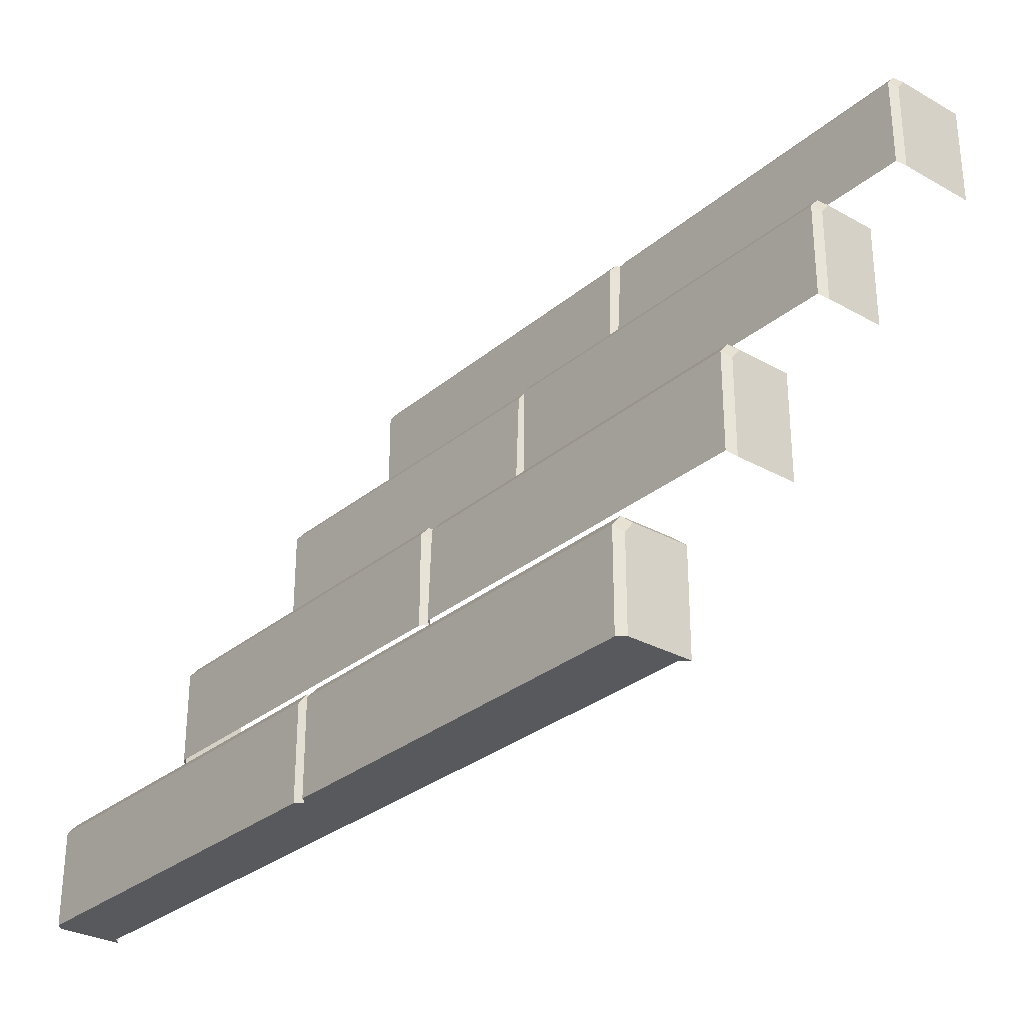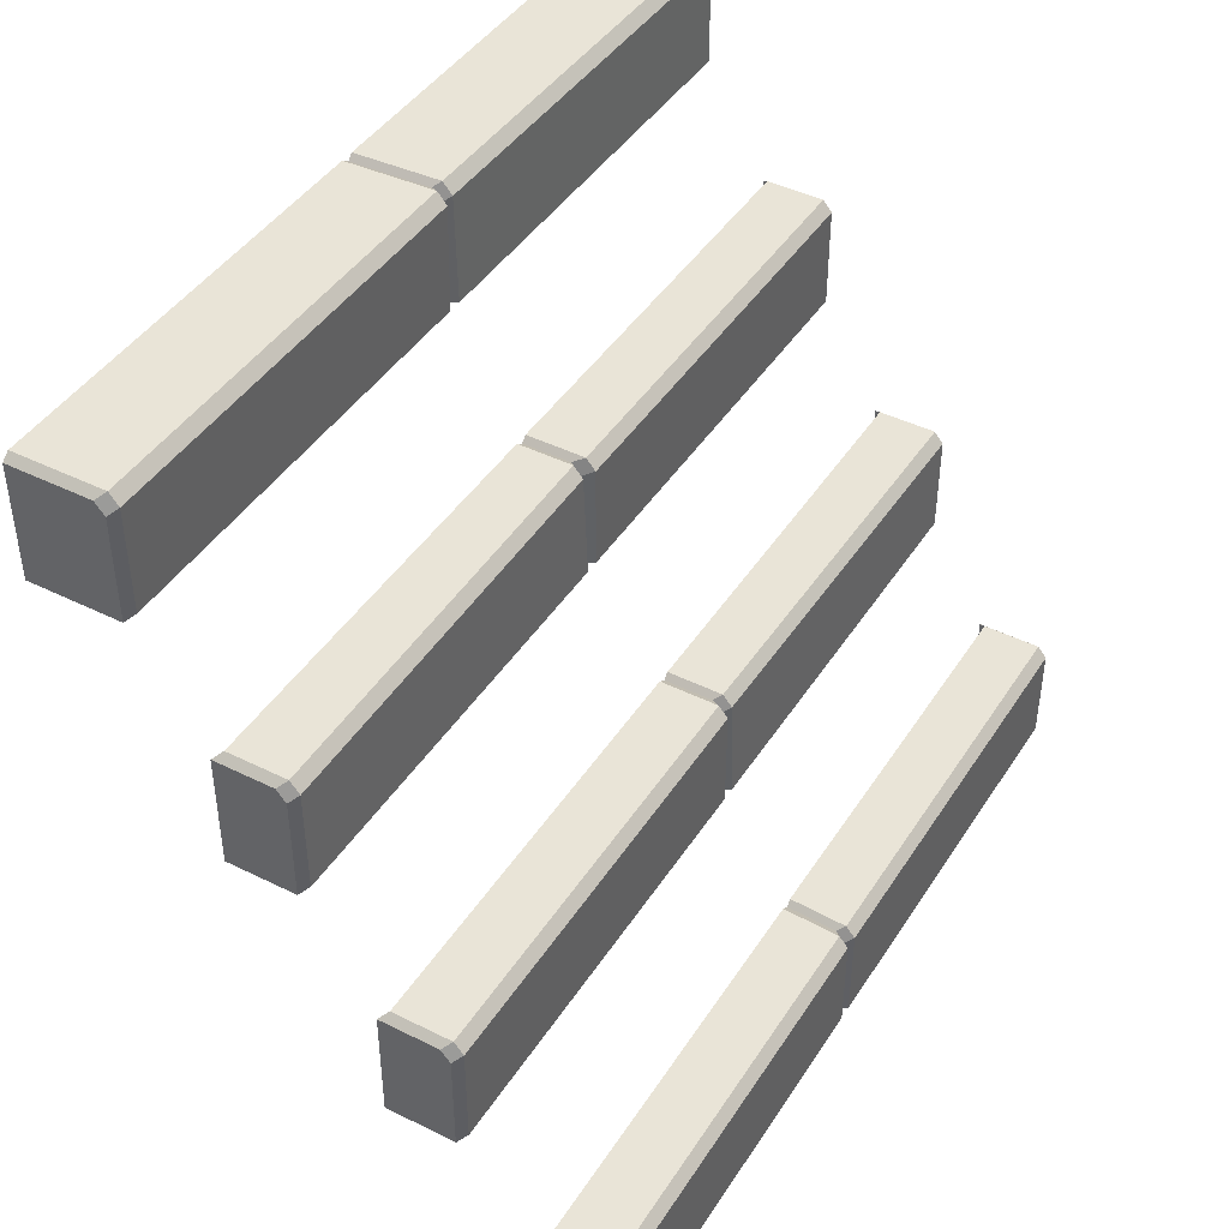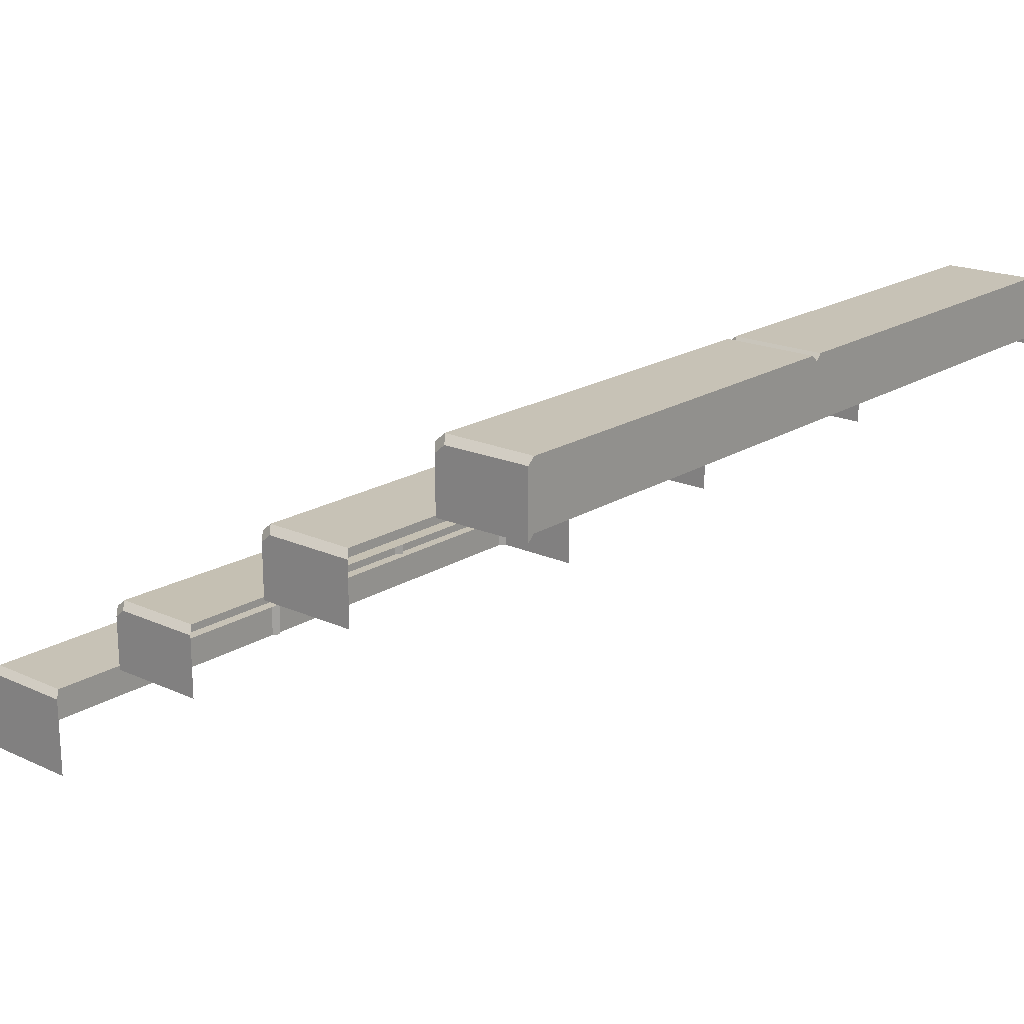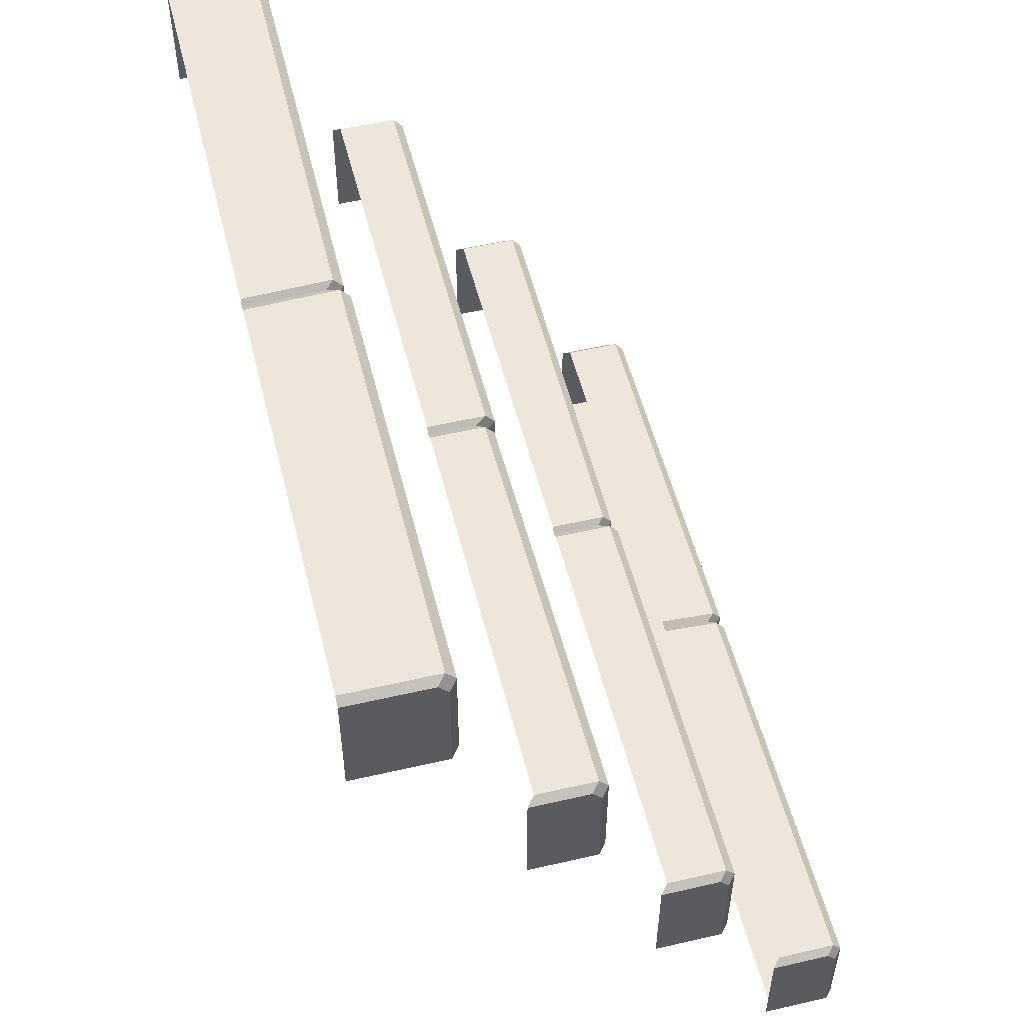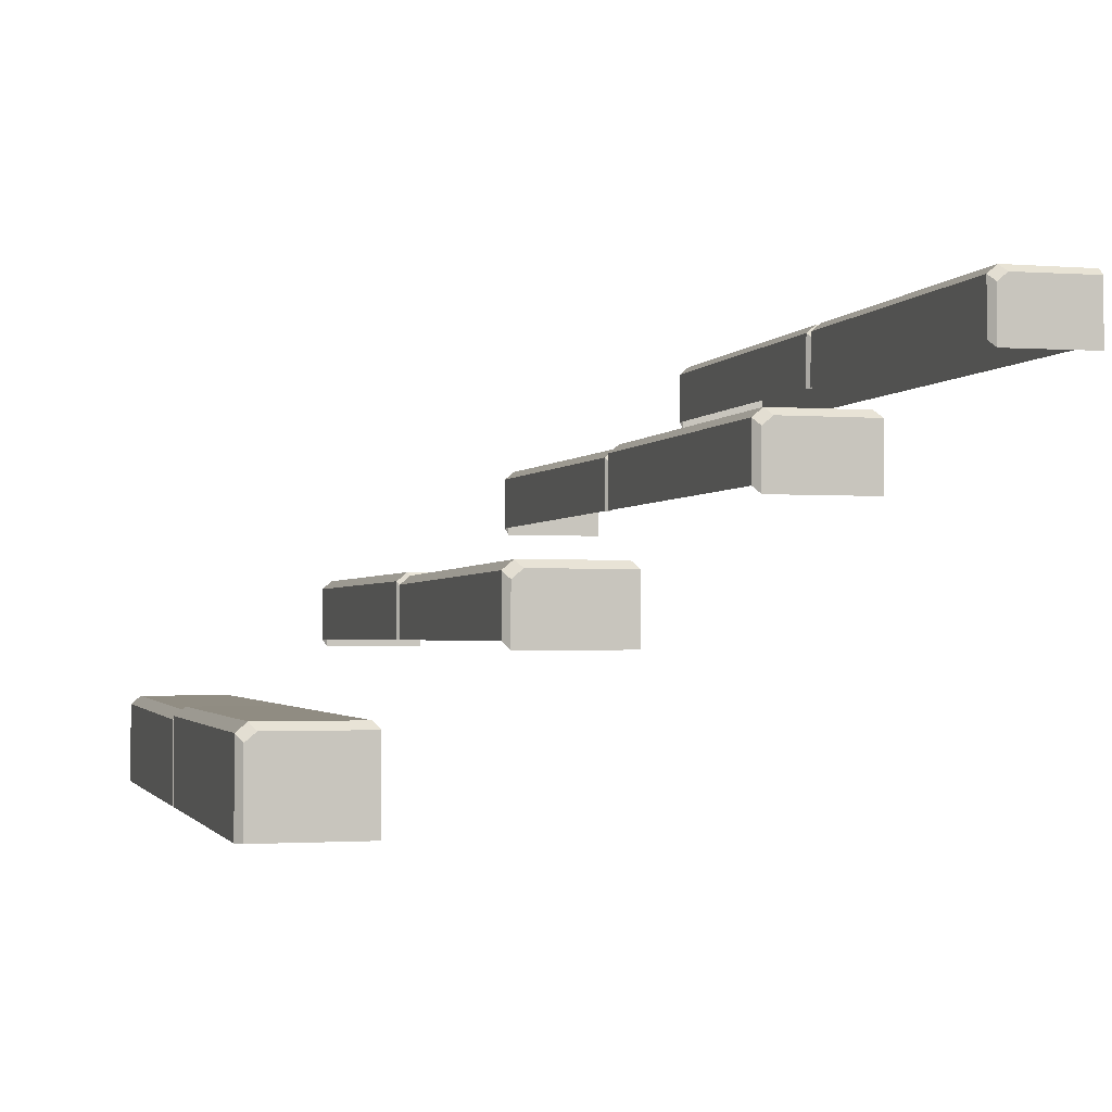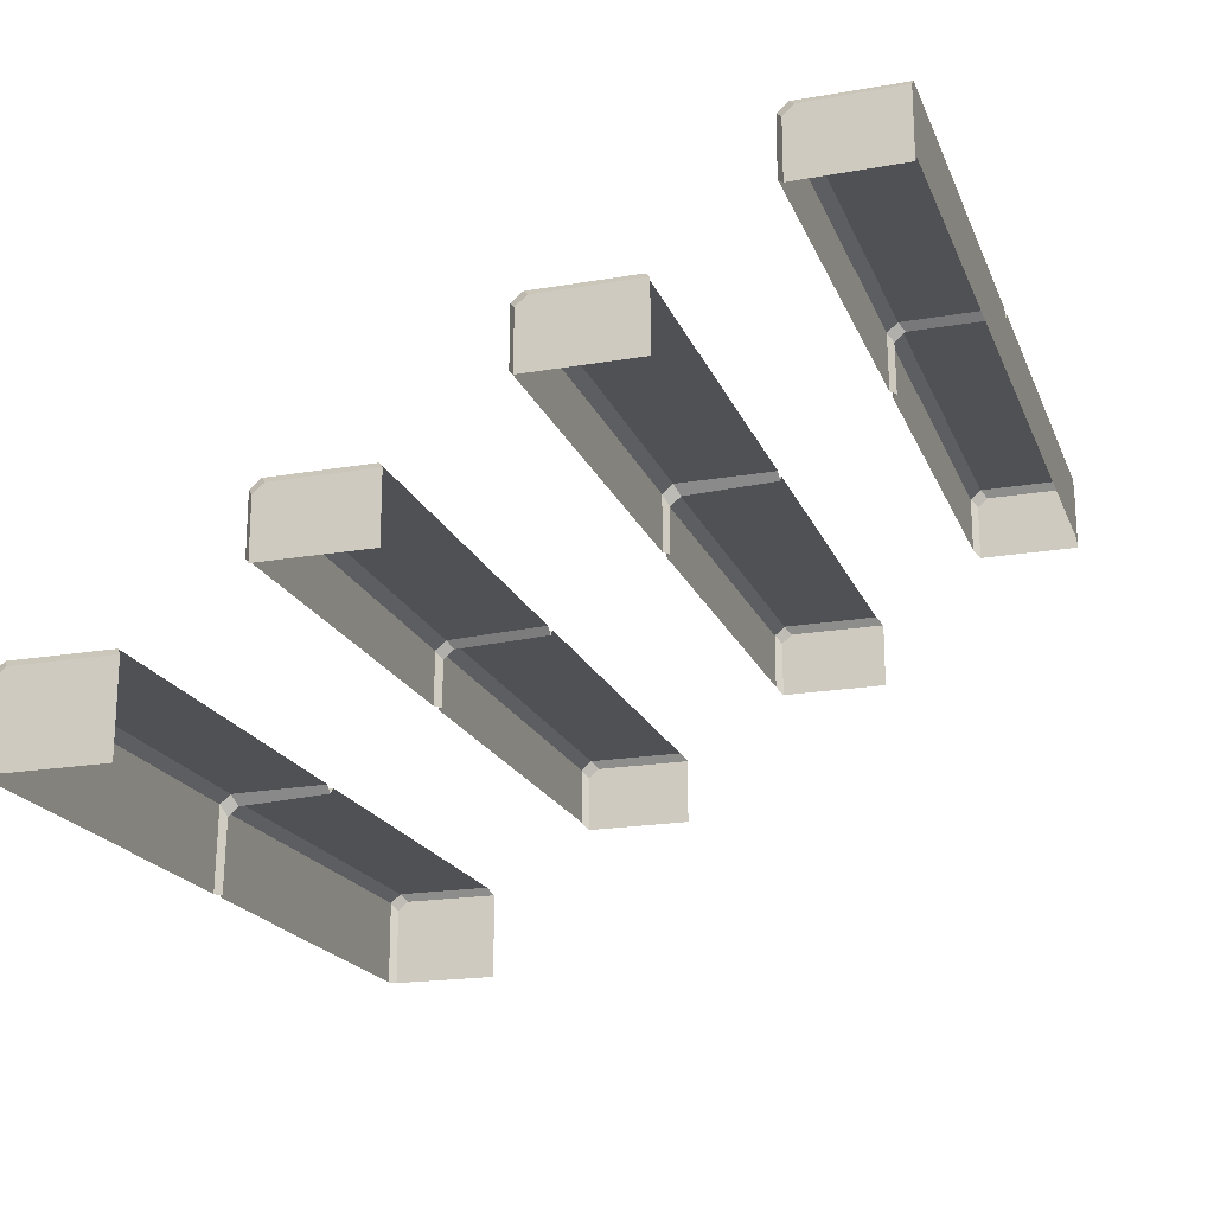
<metadata>
{"format":"obj","ext":"obj","renderer":"f3d","projection":"perspective","resolution":1024,"background":"white","views":[{"elev":-29.6,"azim":-129.5,"up":"+Z"},{"elev":43.3,"azim":120.4,"up":"+Z"},{"elev":19.1,"azim":130.5,"up":"+Y"},{"elev":53.0,"azim":76.1,"up":"+Z"},{"elev":-1.9,"azim":74.4,"up":"+Y"},{"elev":-19.7,"azim":107.8,"up":"+Y"}]}
</metadata>
<code>
v 2.775 109.9 -187.5
v 247.2 110.1 -187.5
v 247.2 129.3 -187.5
v 2.775 129.1 -187.5
v 2.775 54.09 -64.87
v 247.2 54.09 -64.87
v 2.775 91.59 -127.4
v 247.2 91.59 -127.4
v 247.2 16.59 -2.368
v 2.775 16.59 -2.368
v 247.2 -8.827 29.45
v 2.775 -8.827 29.45
v 2.775 34.89 -33.05
v 247.2 34.89 -33.05
v 247.2 72.39 -95.55
v 2.775 72.39 -95.55
v 2.775 109.9 -158.1
v 247.2 109.9 -158.1
v 2.775 126.5 -158.1
v 247.2 126.5 -158.1
v 2.775 51.47 -33.05
v 247.2 51.47 -33.05
v 2.775 13.97 29.45
v 247.2 13.97 29.45
v 2.775 88.97 -95.55
v 247.2 88.97 -95.55
v 2.775 16.59 26.32
v 247.2 16.59 26.32
v 2.775 54.09 -36.18
v 247.2 54.09 -36.18
v 2.775 91.59 -98.68
v 247.2 91.59 -98.68
v 2.775 129.1 -161.2
v 247.2 129.1 -161.2
v 125.2 112.1 -187.5
v 125 -8.827 29.74
v 124.1 13.09 29.74
v 124.1 15.7 26.61
v 125 16.78 -0.5654
v 126.8 37.05 -32.76
v 126.8 50.56 -32.76
v 126.8 53.17 -35.89
v 126.8 54.28 -63.07
v 123.5 74.55 -95.26
v 123.5 88.2 -95.26
v 123.5 90.82 -98.39
v 123.5 91.78 -125.6
v 124.1 112.1 -157.8
v 125 126.7 -157.8
v 125 129.3 -160.9
v 125 129.3 -187.5
v 123.4 131.2 -187.5
v 123.4 131.2 -159.4
v 123.4 128.6 -156.2
v 122.5 112.1 -156.2
v 121.9 93.75 -125.6
v 121.9 92.79 -96.87
v 121.9 90.17 -93.75
v 121.9 74.55 -93.75
v 125.2 56.25 -63.07
v 125.2 56.25 -34.37
v 125.2 53.64 -31.25
v 125.2 37.05 -31.25
v 123.4 18.75 -0.5654
v 122.5 17.68 28.12
v 122.5 15.06 31.25
v 123.4 -8.827 31.25
v 127.2 -8.827 31.25
v 126.3 16.14 31.25
v 126.3 18.75 28.12
v 127.2 18.75 -0.5654
v 129.1 37.05 -31.25
v 129.1 52.53 -31.25
v 129.1 55.15 -34.37
v 129.1 56.25 -63.07
v 125.8 74.55 -93.75
v 125.8 91.14 -93.75
v 125.8 93.75 -96.87
v 125.8 93.75 -125.6
v 126.4 112.1 -156.2
v 127.2 128.6 -156.2
v 127.2 131.2 -159.4
v 127.2 131.2 -187.5
v 2.775 72.39 -127.4
v 2.775 34.89 -64.87
v 2.775 -8.827 -2.368
v 247.2 -8.827 -2.368
v 247.2 34.89 -64.87
v 247.2 72.39 -127.4
v 4.644 -8.827 31.25
v 4.644 37.05 -31.25
v 4.644 74.55 -93.75
v 4.644 112.1 -156.2
v 4.644 131.2 -187.5
v 4.644 131.2 -159.4
v 4.644 128.6 -156.2
v 4.644 93.75 -125.6
v 4.644 93.74 -96.87
v 4.644 91.12 -93.75
v 4.644 56.25 -63.07
v 4.644 56.25 -34.37
v 4.644 53.64 -31.25
v 4.644 18.75 -0.5654
v 4.644 18.73 28.12
v 4.644 16.12 31.25
v 4.644 112.1 -187.5
v 245.1 112.1 -187.5
v 245.1 93.75 -125.6
v 245.1 56.25 -63.07
v 245.1 18.75 -0.5654
v 245.1 -8.827 31.25
v 245.1 16.14 31.25
v 245.1 18.75 28.12
v 245.1 37.05 -31.25
v 245.1 53.62 -31.25
v 245.1 56.23 -34.37
v 245.1 74.55 -93.75
v 245.1 91.14 -93.75
v 245.1 93.75 -96.87
v 245.1 112.1 -156.2
v 245.1 128.6 -156.2
v 245.1 131.2 -159.4
v 245.1 131.2 -187.5
f 51 35 52
f 50 51 52 53
f 42 43 60 61
f 46 47 56 57
f 4 1 17 19 33
f 54 55 48 49
f 18 2 3 34 20
f 5 85 13 21 29
f 14 88 6 30 22
f 10 86 12 23 27
f 11 87 9 28 24
f 7 84 16 25 31
f 15 89 8 32 26
f 41 42 61 62
f 45 46 57 58
f 49 50 53 54
f 58 59 44 45
f 37 38 65 66
f 64 65 38 39
f 40 41 62 63
f 36 37 66 67
f 68 69 37 36
f 69 70 38 37
f 39 38 70 71
f 72 73 41 40
f 73 74 42 41
f 74 75 43 42
f 45 44 76 77
f 77 78 46 45
f 78 79 47 46
f 49 48 80 81
f 81 82 50 49
f 82 83 51 50
f 83 35 51
f 2 107 123 3
f 83 82 122 123
f 82 81 121 122
f 81 80 120 121
f 8 108 119 32
f 78 77 118 119
f 77 76 117 118
f 6 109 116 30
f 74 73 115 116
f 73 72 114 115
f 9 110 113 28
f 70 69 112 113
f 69 68 111 112
f 54 53 95 96
f 53 52 94 95
f 52 35 106 94
f 12 90 105 23
f 66 65 104 105
f 65 64 103 104
f 13 91 102 21
f 62 61 101 102
f 61 60 100 101
f 16 92 99 25
f 58 57 98 99
f 57 56 97 98
f 17 93 96 19
f 96 95 33 19
f 95 94 4 33
f 94 106 1 4
f 105 90 67 66
f 105 104 27 23
f 104 103 10 27
f 102 91 63 62
f 102 101 29 21
f 101 100 5 29
f 99 92 59 58
f 99 98 31 25
f 98 97 7 31
f 96 93 55 54
f 123 107 35 83
f 123 122 34 3
f 122 121 20 34
f 121 120 18 20
f 119 108 79 78
f 119 118 26 32
f 118 117 15 26
f 116 109 75 74
f 116 115 22 30
f 115 114 14 22
f 113 110 71 70
f 113 112 24 28
f 112 111 11 24

</code>
